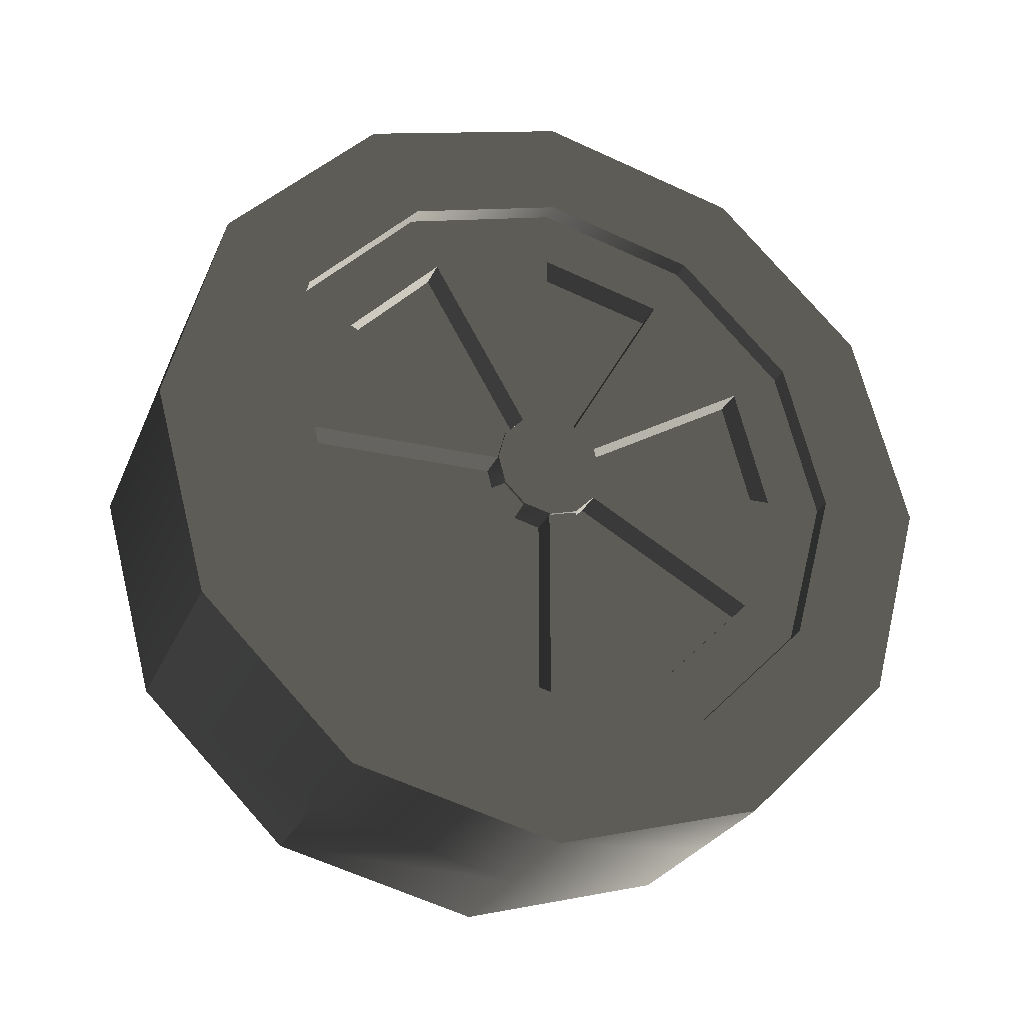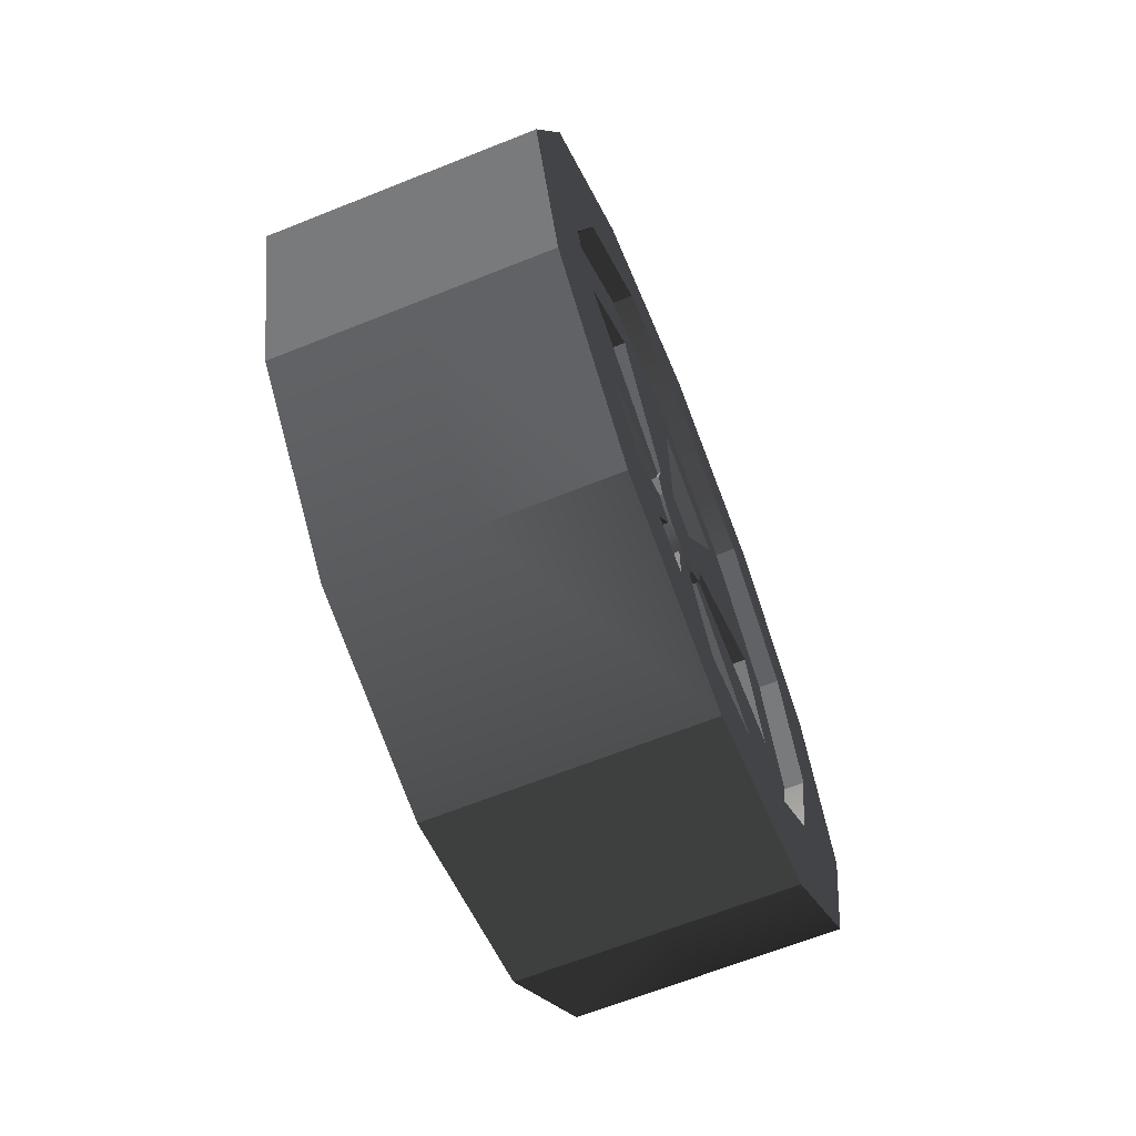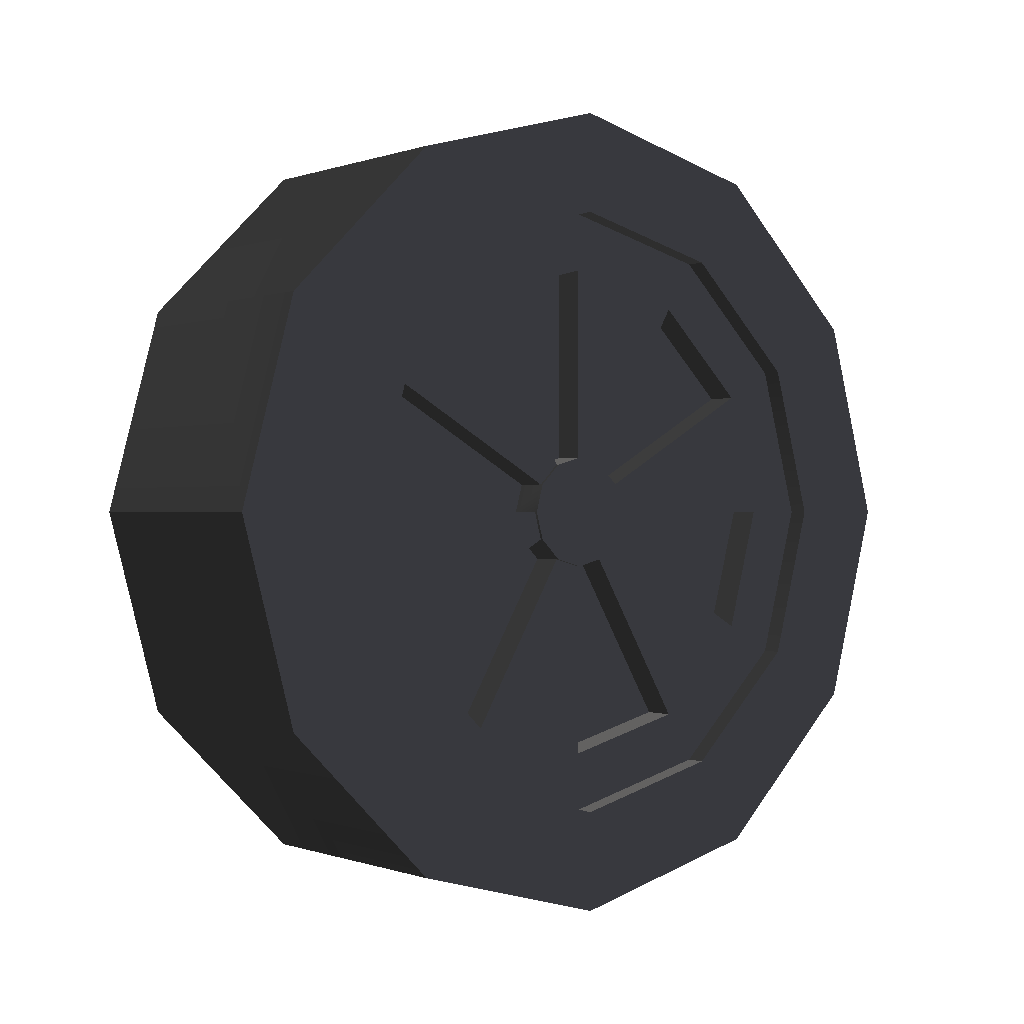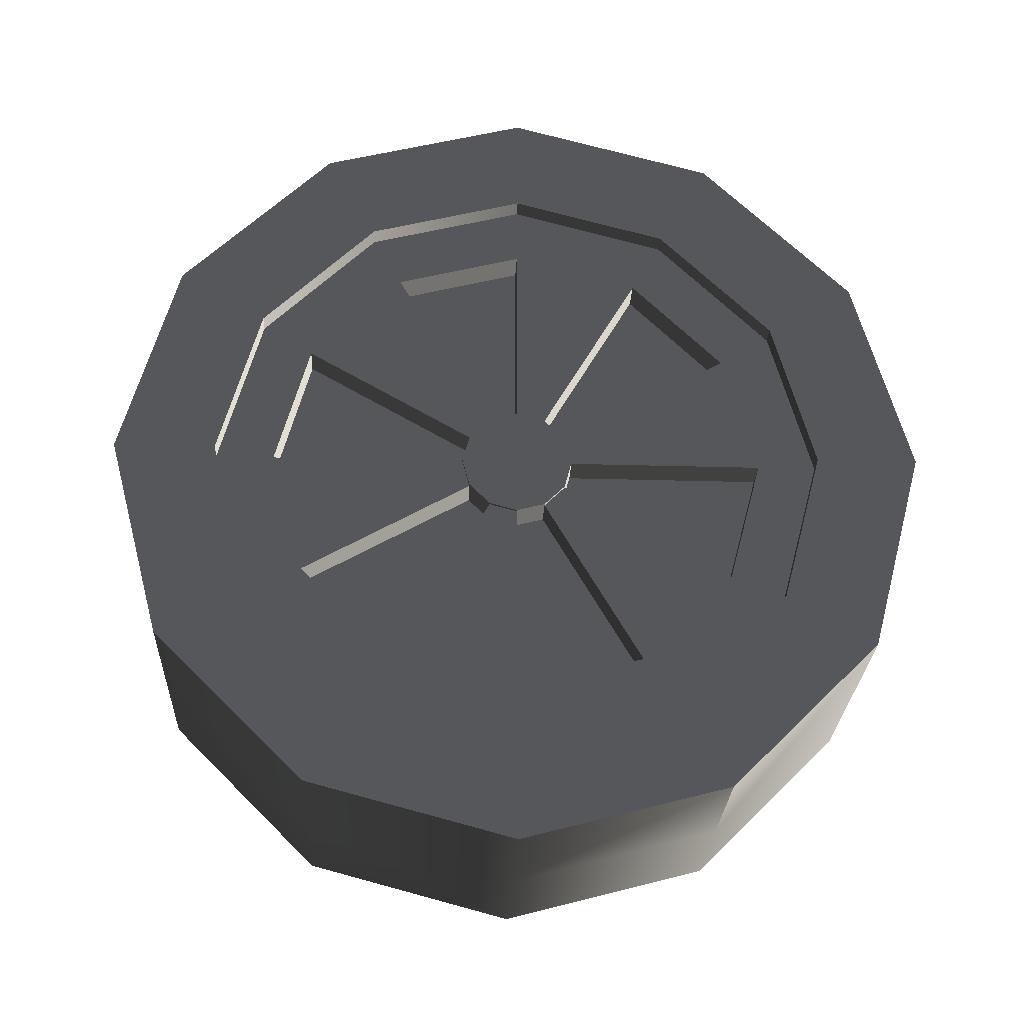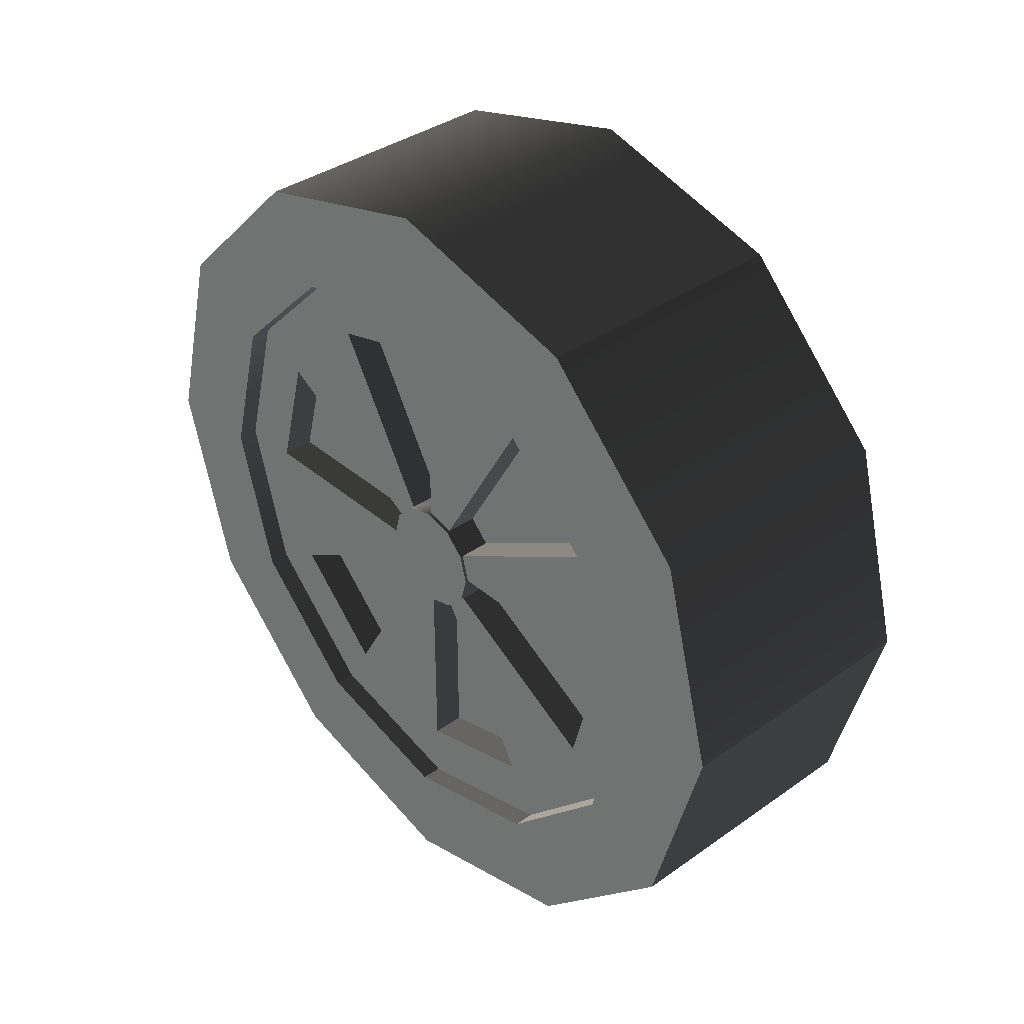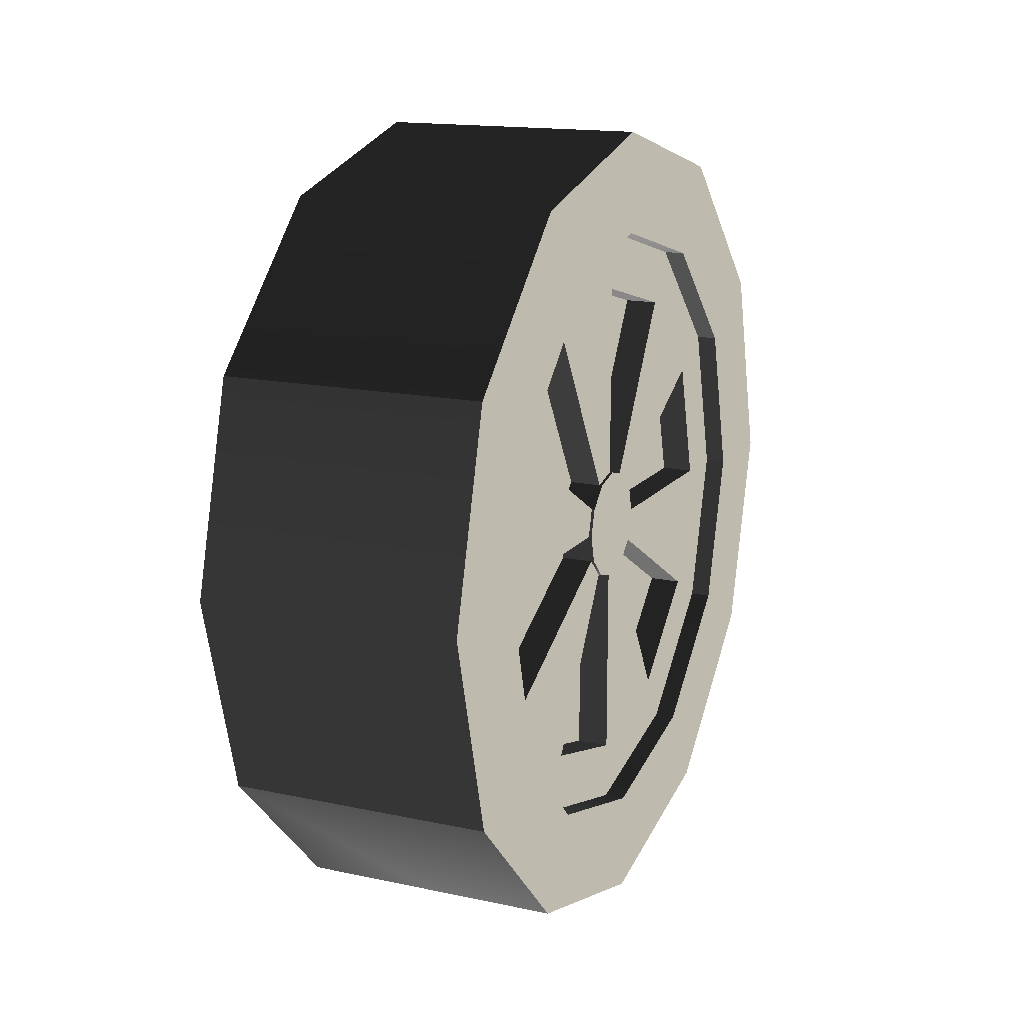
<metadata>
{"format":"obj","ext":"obj","renderer":"f3d","projection":"perspective","resolution":1024,"background":"white","views":[{"elev":-26.5,"azim":70.2,"up":"+Y"},{"elev":-66.4,"azim":-158.2,"up":"+Z"},{"elev":-0.0,"azim":-127.2,"up":"+Y"},{"elev":-26.8,"azim":-92.6,"up":"+Y"},{"elev":37.2,"azim":137.7,"up":"+Z"},{"elev":15.4,"azim":24.5,"up":"+Y"}]}
</metadata>
<code>
v  -5.188 7.876 -0
v  -2.629 6.821 3.938
v  -2.629 7.876 -0
v  -5.188 6.821 3.938
v  -2.629 3.938 6.821
v  -5.188 3.938 6.821
v  -2.629 0 7.876
v  -5.188 0 7.876
v  -2.629 -3.938 6.821
v  -5.188 -3.938 6.821
v  -2.629 -6.821 3.938
v  -5.188 -6.821 3.938
v  -2.629 -7.876 -0
v  -5.188 -7.876 -0
v  -2.629 -6.821 -3.938
v  -5.188 -6.821 -3.938
v  -2.629 -3.938 -6.821
v  -5.188 -3.938 -6.821
v  -2.629 0 -7.876
v  -5.188 0 -7.876
v  -2.629 3.938 -6.821
v  -5.188 -5.131 2.963
v  -4.796 -5.925 -0
v  -5.188 -5.925 -0
v  -5.188 3.938 -6.821
v  -2.629 6.821 -3.938
v  -5.188 6.821 -3.938
v  -5.188 5.925 -0
v  -5.188 5.131 2.963
v  -5.188 2.963 5.131
v  -5.188 -2.963 5.131
v  -5.188 0 5.925
v  -5.188 -5.131 -2.963
v  -5.188 0 -5.925
v  -5.188 -2.963 -5.131
v  -5.188 5.131 -2.963
v  -5.188 2.963 -5.131
v  -4.796 0.9355 -0.5401
v  -4.854 1.08 -0
v  -4.796 1.08 -0
v  -4.796 0 5.925
v  -4.796 2.963 -5.131
v  -4.796 -5.131 -2.963
v  -4.796 -2.963 5.131
v  -4.796 5.131 -2.963
v  -4.796 5.131 2.963
v  -4.796 -2.963 -5.131
v  -4.796 -5.131 2.963
v  -4.796 5.925 -0
v  -4.796 2.963 5.131
v  -4.796 0 -5.925
v  -4.796 4.16 2.402
v  -4.181 2.402 4.16
v  -4.796 2.402 4.16
v  -4.796 0.5401 0.9355
v  -4.181 0.5401 0.9355
v  -4.796 0 -1.08
v  -4.181 0 -4.803
v  -4.796 0 -4.803
v  -4.181 0.9355 0.5401
v  -4.181 4.16 2.402
v  -4.796 -4.16 -2.402
v  -4.181 -2.402 -4.16
v  -4.796 -2.402 -4.16
v  -4.181 -0.5401 -0.9355
v  -4.796 -0.5401 -0.9355
v  -4.181 0 1.08
v  -4.181 -2.402 4.16
v  -4.181 0 4.803
v  -4.181 -0.9355 0.5401
v  -4.181 -4.803 -0
v  -4.181 -4.16 2.402
v  -4.181 -0.9355 -0.5401
v  -4.181 -4.16 -2.402
v  -4.181 0.5401 -0.9355
v  -4.181 0 -1.08
v  -4.181 0.9355 -0.5401
v  -4.181 4.803 -0
v  -4.181 4.16 -2.402
v  -4.796 -0.9355 -0.5401
v  -4.796 2.402 -4.16
v  -4.796 0.5401 -0.9355
v  -4.181 2.402 -4.16
v  -4.796 0 1.08
v  -4.796 0 4.803
v  -4.796 4.16 -2.402
v  -4.796 0.9355 0.5401
v  -4.796 -2.402 4.16
v  -4.181 -0.5401 0.9355
v  -4.796 -0.5401 0.9355
v  -4.796 4.803 -0
v  -4.796 -0.9355 0.5401
v  -4.796 -4.16 2.402
v  -4.796 -4.803 -0
v  -4.181 -1.08 -0
v  -4.796 -1.08 -0
v  -4.181 1.08 -0
v  -4.854 0.5401 0.9355
v  -4.854 0 -1.08
v  -4.854 -1.08 -0
v  -4.854 0 1.08
v  -4.854 0.5401 -0.9355
v  -4.854 -0.9355 -0.5401
v  -4.854 -0.5401 0.9355
v  -4.854 0.9355 -0.5401
v  -4.854 0.9355 0.5401
v  -4.854 -0.5401 -0.9355
v  -4.854 -0.9355 0.5401
v  -0.0705 7.876 -0
v  -0.0705 6.821 3.938
v  -0.0705 3.938 6.821
v  -0.0705 0 7.876
v  -0.0705 -3.938 6.821
v  -0.0705 -6.821 3.938
v  -0.0705 -7.876 -0
v  -0.0705 -6.821 -3.938
v  -0.0705 -3.938 -6.821
v  -0.0705 0 -7.876
v  -0.4621 -5.925 -0
v  -0.0705 -5.131 2.963
v  -0.0705 -5.925 -0
v  -0.0705 3.938 -6.821
v  -0.0705 6.821 -3.938
v  -0.0705 5.925 -0
v  -0.0705 5.131 2.963
v  -0.0705 2.963 5.131
v  -0.0705 0 5.925
v  -0.0705 -2.963 5.131
v  -0.0705 -5.131 -2.963
v  -0.0705 -2.963 -5.131
v  -0.0705 0 -5.925
v  -0.0705 2.963 -5.131
v  -0.0705 5.131 -2.963
v  -0.4042 1.08 -0
v  -0.4621 0.9355 -0.5401
v  -0.4621 1.08 -0
v  -0.4621 0 5.925
v  -0.4621 2.963 -5.131
v  -0.4621 -5.131 -2.963
v  -0.4621 -2.963 5.131
v  -0.4621 5.131 -2.963
v  -0.4621 5.131 2.963
v  -0.4621 -2.963 -5.131
v  -0.4621 -5.131 2.963
v  -0.4621 5.925 -0
v  -0.4621 2.963 5.131
v  -0.4621 0 -5.925
v  -1.077 2.402 4.16
v  -0.4621 4.16 2.402
v  -0.4621 2.402 4.16
v  -0.4621 0.5401 0.9355
v  -1.077 0 -4.803
v  -0.4621 0 -1.08
v  -0.4621 0 -4.803
v  -1.077 0.9355 0.5401
v  -0.4621 0.9355 0.5401
v  -1.077 -2.402 -4.16
v  -0.4621 -4.16 -2.402
v  -0.4621 -2.402 -4.16
v  -1.077 -0.5401 -0.9355
v  -0.4621 -0.5401 -0.9355
v  -1.077 0.5401 0.9355
v  -1.077 0 1.08
v  -1.077 -2.402 4.16
v  -1.077 -0.5401 0.9355
v  -1.077 -0.9355 0.5401
v  -1.077 -4.803 -0
v  -1.077 -1.08 -0
v  -1.077 -0.9355 -0.5401
v  -1.077 0.5401 -0.9355
v  -1.077 0 -1.08
v  -1.077 0.9355 -0.5401
v  -1.077 4.803 -0
v  -1.077 1.08 -0
v  -0.4621 -0.9355 -0.5401
v  -0.4621 2.402 -4.16
v  -0.4621 0.5401 -0.9355
v  -1.077 2.402 -4.16
v  -1.077 0 4.803
v  -0.4621 0 1.08
v  -0.4621 0 4.803
v  -1.077 4.16 -2.402
v  -0.4621 4.16 -2.402
v  -0.4621 -2.402 4.16
v  -0.4621 -0.5401 0.9355
v  -0.4621 4.803 -0
v  -1.077 -4.16 2.402
v  -0.4621 -0.9355 0.5401
v  -0.4621 -4.16 2.402
v  -0.4621 -4.803 -0
v  -0.4621 -1.08 -0
v  -1.077 -4.16 -2.402
v  -0.4042 0.5401 0.9355
v  -0.4042 0 -1.08
v  -0.4042 -1.08 -0
v  -0.4042 0 1.08
v  -0.4042 0.5401 -0.9355
v  -0.4042 -0.9355 -0.5401
v  -0.4042 -0.5401 0.9355
v  -0.4042 0.9355 -0.5401
v  -0.4042 0.9355 0.5401
v  -0.4042 -0.5401 -0.9355
v  -0.4042 -0.9355 0.5401
v  -1.077 4.16 2.402
o Llanta_4
g Llanta_4
f 1 2 3
f 4 5 2
f 6 7 5
f 8 9 7
f 10 11 9
f 12 13 11
f 14 15 13
f 16 17 15
f 18 19 17
f 20 21 19
f 22 23 24
f 25 26 21
f 27 3 26
f 28 4 1
f 29 6 4
f 30 8 6
f 31 8 32
f 22 10 31
f 24 12 22
f 33 14 24
f 33 18 16
f 34 18 35
f 34 25 20
f 36 25 37
f 28 27 36
f 38 39 40
f 30 41 32
f 34 42 37
f 24 43 33
f 32 44 31
f 37 45 36
f 28 46 29
f 33 47 35
f 31 48 22
f 36 49 28
f 29 50 30
f 35 51 34
f 52 53 54
f 55 53 56
f 57 58 59
f 52 60 61
f 62 63 64
f 64 65 66
f 60 53 61
f 67 68 69
f 70 71 72
f 73 63 74
f 75 58 76
f 77 78 79
f 66 73 80
f 81 75 82
f 59 83 81
f 84 69 85
f 38 79 86
f 55 60 87
f 88 89 90
f 85 68 88
f 82 76 57
f 86 78 91
f 92 72 93
f 90 67 84
f 94 95 96
f 93 71 94
f 40 77 38
f 80 74 62
f 91 97 40
f 96 70 92
f 87 98 55
f 66 99 57
f 92 100 96
f 55 101 84
f 57 102 82
f 96 103 80
f 84 104 90
f 82 105 38
f 40 106 87
f 80 107 66
f 90 108 92
f 2 109 3
f 5 110 2
f 7 111 5
f 9 112 7
f 11 113 9
f 13 114 11
f 15 115 13
f 17 116 15
f 19 117 17
f 21 118 19
f 119 120 121
f 26 122 21
f 3 123 26
f 124 110 125
f 125 111 126
f 126 112 127
f 112 128 127
f 113 120 128
f 114 121 120
f 115 129 121
f 129 117 130
f 117 131 130
f 131 122 132
f 122 133 132
f 123 124 133
f 134 135 136
f 137 126 127
f 138 131 132
f 139 121 129
f 140 127 128
f 141 132 133
f 142 124 125
f 143 129 130
f 144 128 120
f 145 133 124
f 146 125 126
f 147 130 131
f 148 149 150
f 151 148 150
f 152 153 154
f 149 155 156
f 157 158 159
f 160 159 161
f 155 148 162
f 163 164 165
f 166 167 168
f 169 157 160
f 152 170 171
f 172 173 174
f 169 161 175
f 170 176 177
f 178 154 176
f 179 180 181
f 182 135 183
f 155 151 156
f 165 184 185
f 164 181 184
f 171 177 153
f 173 183 186
f 187 188 189
f 163 185 180
f 168 190 191
f 167 189 190
f 172 136 135
f 192 175 158
f 174 186 136
f 166 191 188
f 193 156 151
f 194 161 153
f 195 188 191
f 196 151 180
f 197 153 177
f 198 191 175
f 199 180 185
f 200 177 135
f 201 136 156
f 202 175 161
f 203 185 188
f 1 4 2
f 4 6 5
f 6 8 7
f 8 10 9
f 10 12 11
f 12 14 13
f 14 16 15
f 16 18 17
f 18 20 19
f 20 25 21
f 22 48 23
f 25 27 26
f 27 1 3
f 28 29 4
f 29 30 6
f 30 32 8
f 31 10 8
f 22 12 10
f 24 14 12
f 33 16 14
f 33 35 18
f 34 20 18
f 34 37 25
f 36 27 25
f 28 1 27
f 38 105 39
f 30 50 41
f 34 51 42
f 24 23 43
f 32 41 44
f 37 42 45
f 28 49 46
f 33 43 47
f 31 44 48
f 36 45 49
f 29 46 50
f 35 47 51
f 52 61 53
f 55 54 53
f 57 76 58
f 52 87 60
f 62 74 63
f 64 63 65
f 60 56 53
f 67 89 68
f 70 95 71
f 73 65 63
f 75 83 58
f 77 97 78
f 66 65 73
f 81 83 75
f 59 58 83
f 84 67 69
f 38 77 79
f 55 56 60
f 88 68 89
f 85 69 68
f 82 75 76
f 86 79 78
f 92 70 72
f 90 89 67
f 94 71 95
f 93 72 71
f 40 97 77
f 80 73 74
f 91 78 97
f 96 95 70
f 87 106 98
f 66 107 99
f 92 108 100
f 55 98 101
f 57 99 102
f 96 100 103
f 84 101 104
f 82 102 105
f 40 39 106
f 80 103 107
f 90 104 108
f 2 110 109
f 5 111 110
f 7 112 111
f 9 113 112
f 11 114 113
f 13 115 114
f 15 116 115
f 17 117 116
f 19 118 117
f 21 122 118
f 119 144 120
f 26 123 122
f 3 109 123
f 124 109 110
f 125 110 111
f 126 111 112
f 112 113 128
f 113 114 120
f 114 115 121
f 115 116 129
f 129 116 117
f 117 118 131
f 131 118 122
f 122 123 133
f 123 109 124
f 134 200 135
f 137 146 126
f 138 147 131
f 139 119 121
f 140 137 127
f 141 138 132
f 142 145 124
f 143 139 129
f 144 140 128
f 145 141 133
f 146 142 125
f 147 143 130
f 148 204 149
f 151 162 148
f 152 171 153
f 149 204 155
f 157 192 158
f 160 157 159
f 155 204 148
f 163 179 164
f 166 187 167
f 169 192 157
f 152 178 170
f 172 182 173
f 169 160 161
f 170 178 176
f 178 152 154
f 179 163 180
f 182 172 135
f 155 162 151
f 165 164 184
f 164 179 181
f 171 170 177
f 173 182 183
f 187 166 188
f 163 165 185
f 168 167 190
f 167 187 189
f 172 174 136
f 192 169 175
f 174 173 186
f 166 168 191
f 193 201 156
f 194 202 161
f 195 203 188
f 196 193 151
f 197 194 153
f 198 195 191
f 199 196 180
f 200 197 177
f 201 134 136
f 202 198 175
f 203 199 185
f 52 49 91
f 54 46 52
f 85 50 54
f 85 44 41
f 93 44 88
f 93 23 48
f 62 23 94
f 64 43 62
f 59 47 64
f 59 42 51
f 86 42 81
f 91 45 86
f 40 52 91
f 84 54 55
f 92 88 90
f 96 62 94
f 57 64 66
f 38 81 82
f 100 104 98
f 145 149 186
f 142 150 149
f 146 181 150
f 181 140 184
f 140 189 184
f 189 119 190
f 119 158 190
f 139 159 158
f 143 154 159
f 154 138 176
f 138 183 176
f 141 186 183
f 136 149 156
f 150 180 151
f 184 188 185
f 191 158 175
f 159 153 161
f 176 135 177
f 199 202 134
f 52 46 49
f 54 50 46
f 85 41 50
f 85 88 44
f 93 48 44
f 93 94 23
f 62 43 23
f 64 47 43
f 59 51 47
f 59 81 42
f 86 45 42
f 91 49 45
f 40 87 52
f 84 85 54
f 92 93 88
f 96 80 62
f 57 59 64
f 38 86 81
f 98 106 102
f 106 39 102
f 39 105 102
f 102 99 107
f 107 103 100
f 100 108 104
f 104 101 98
f 102 107 98
f 107 100 98
f 145 142 149
f 142 146 150
f 146 137 181
f 181 137 140
f 140 144 189
f 189 144 119
f 119 139 158
f 139 143 159
f 143 147 154
f 154 147 138
f 138 141 183
f 141 145 186
f 136 186 149
f 150 181 180
f 184 189 188
f 191 190 158
f 159 154 153
f 176 183 135
f 134 201 199
f 201 193 199
f 193 196 199
f 199 203 195
f 195 198 202
f 202 194 197
f 197 200 202
f 200 134 202
f 199 195 202

</code>
